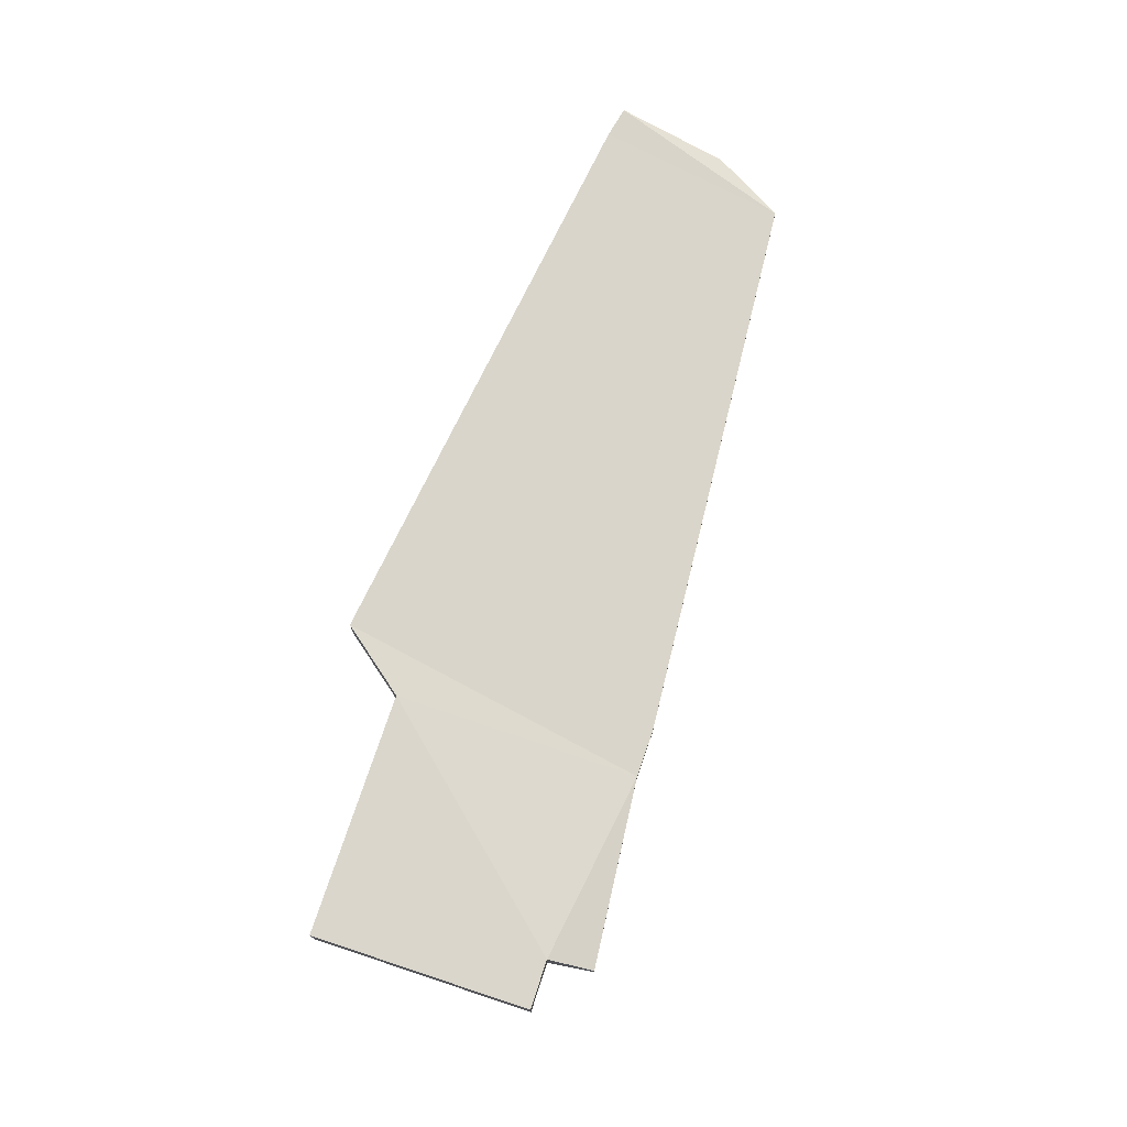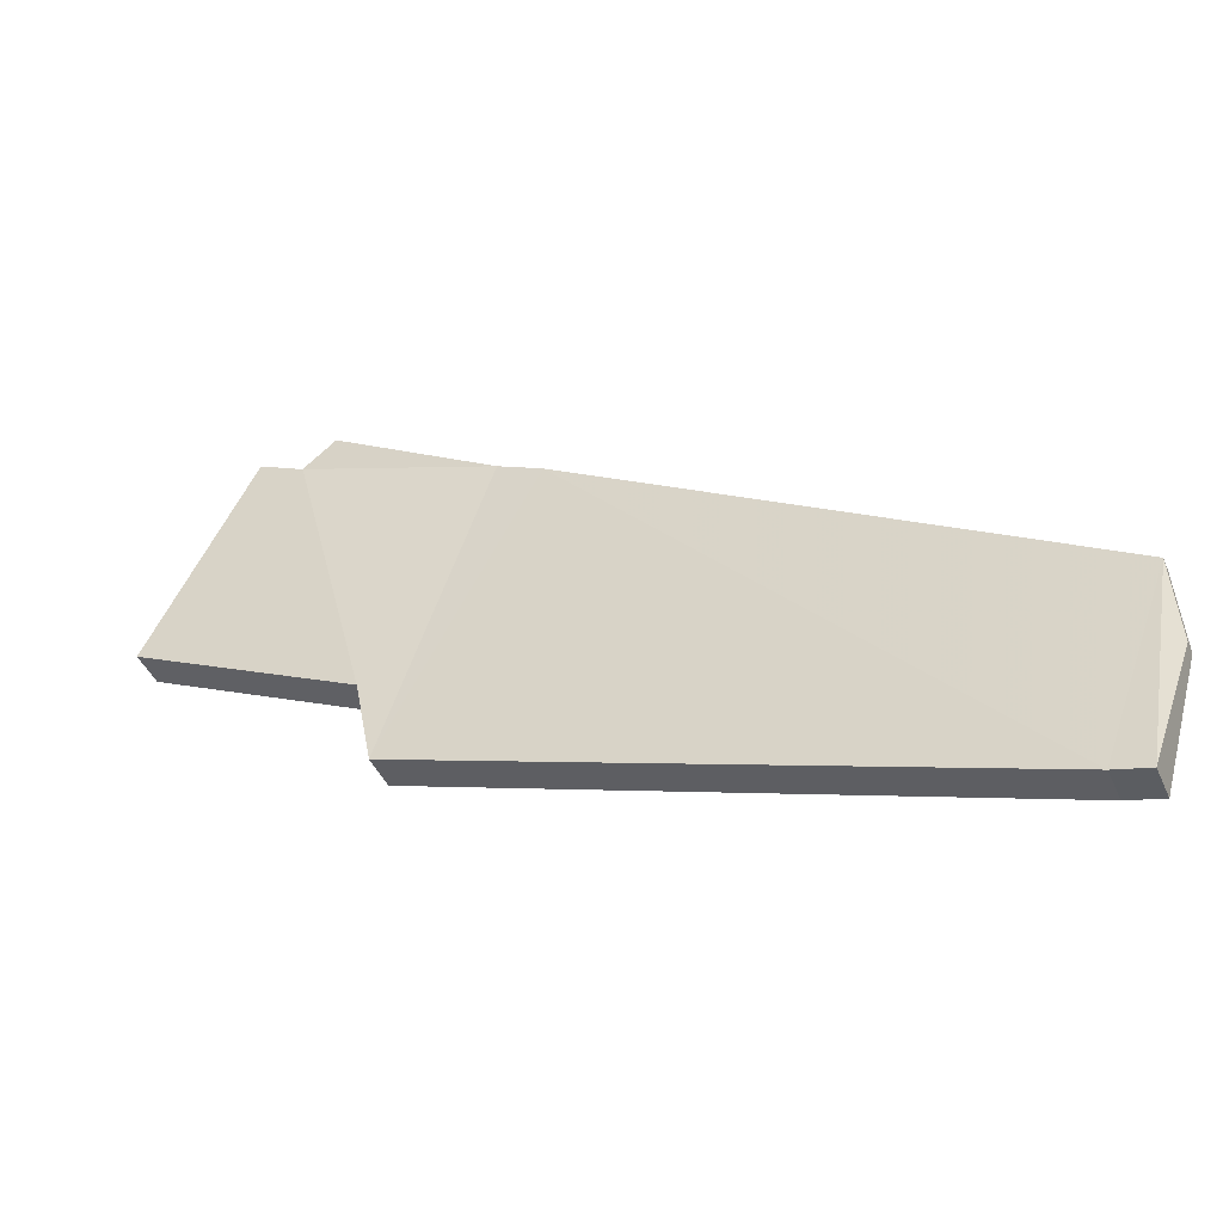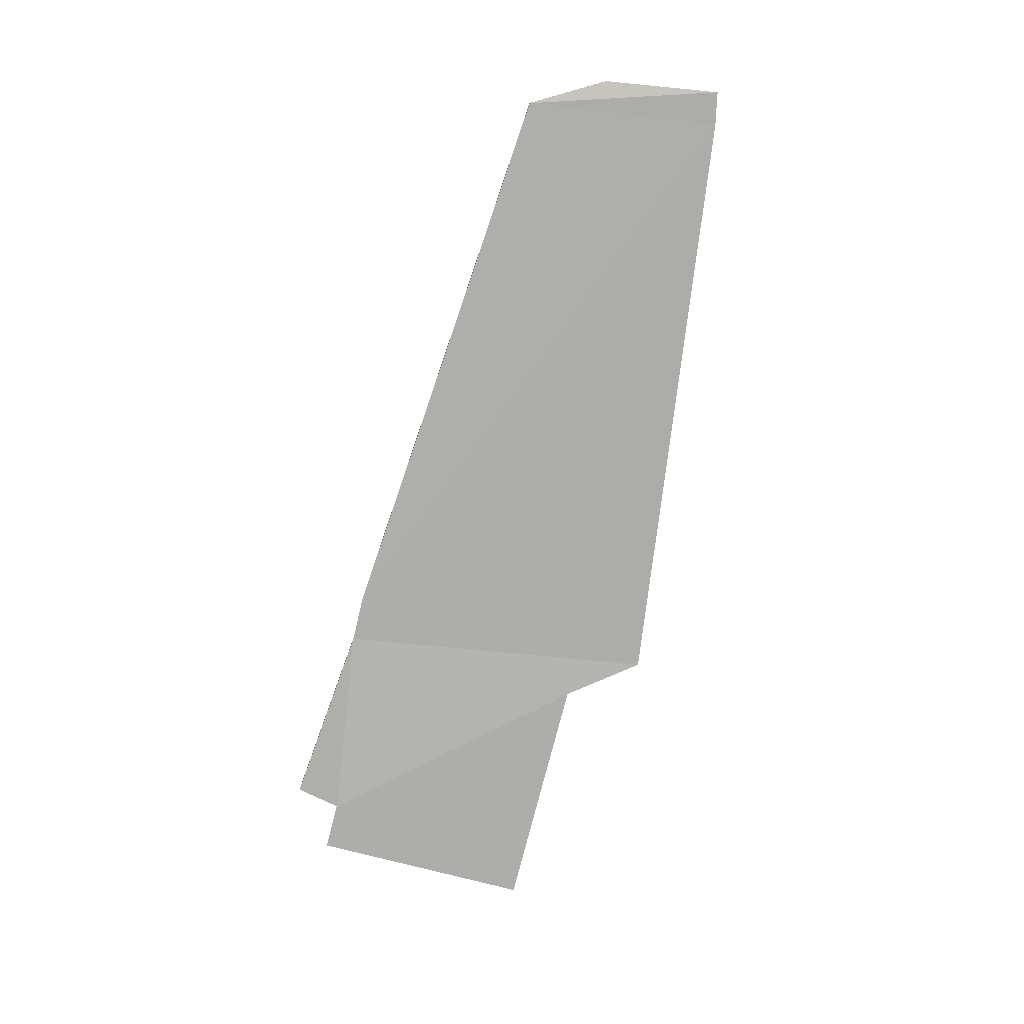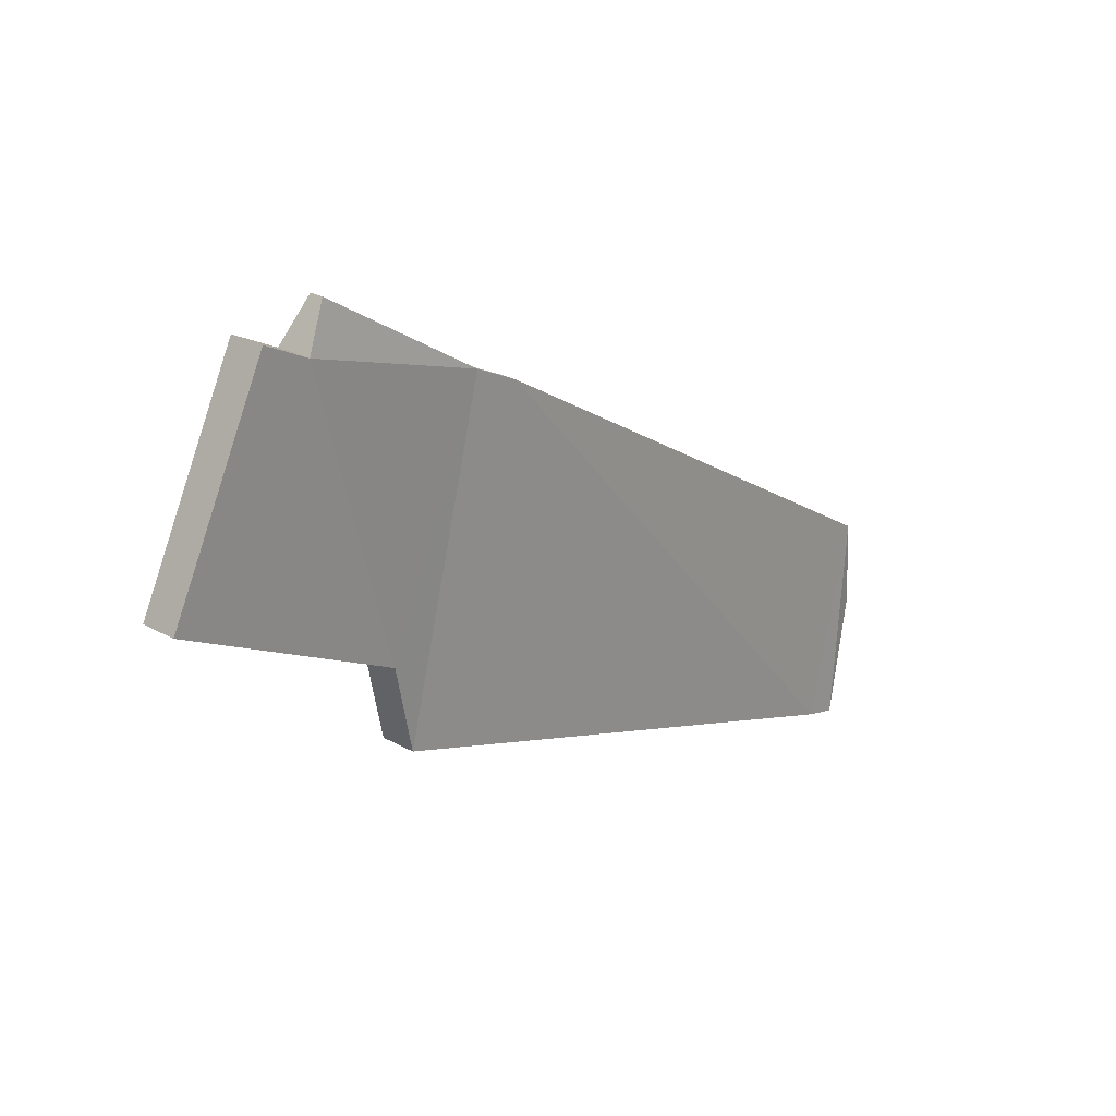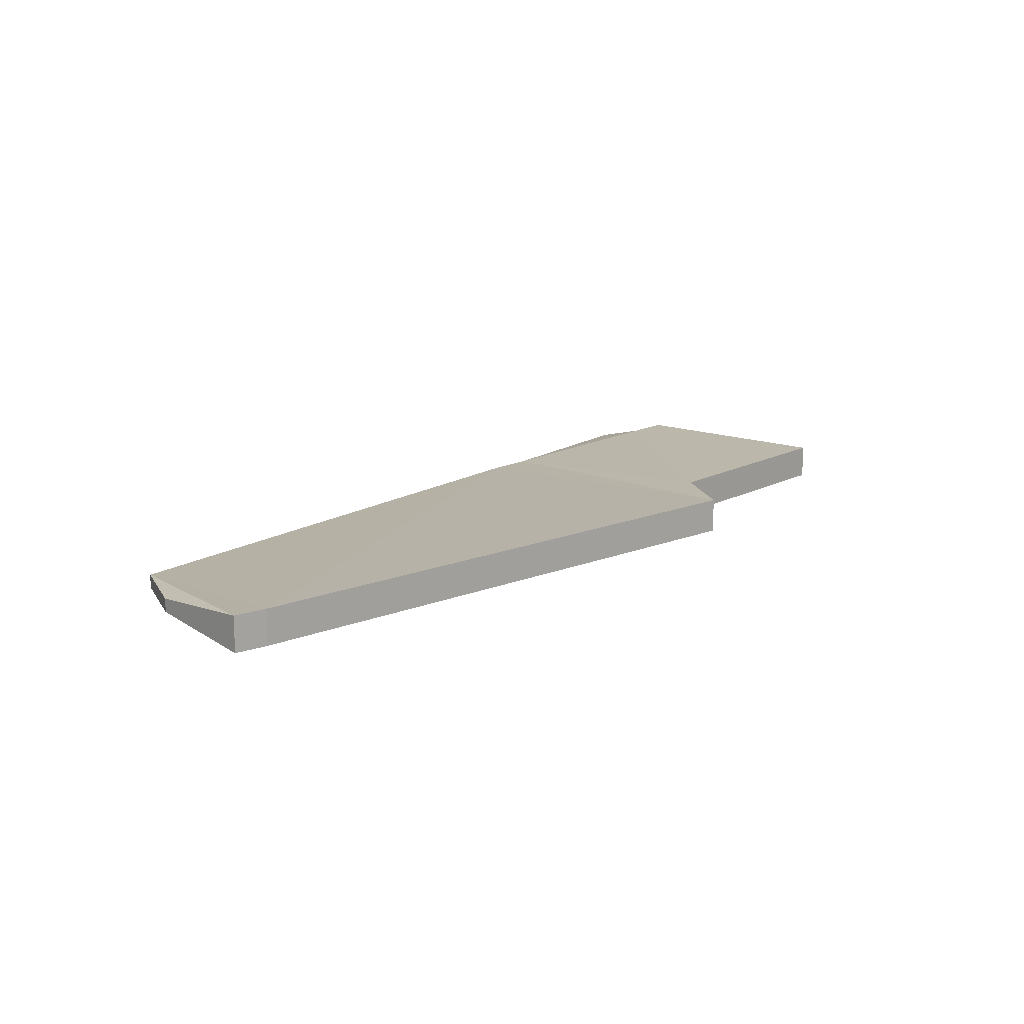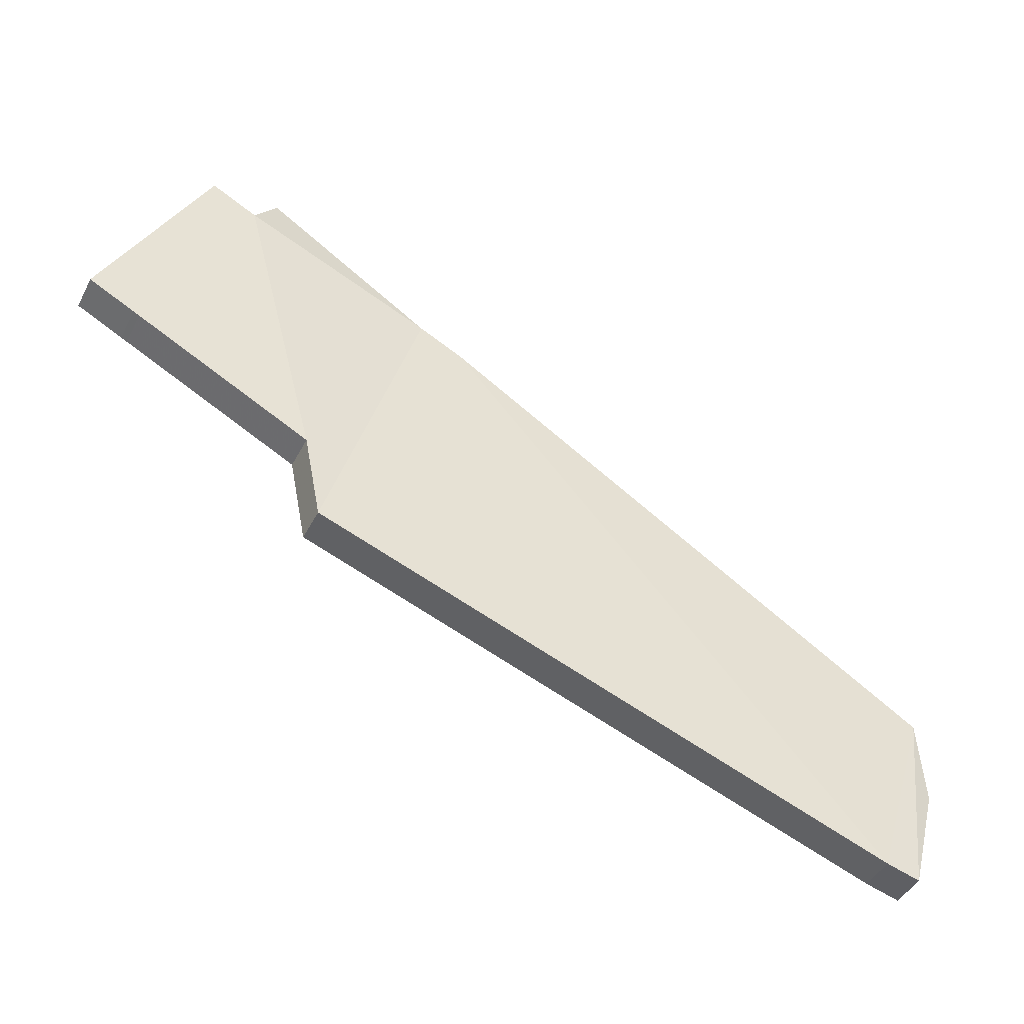
<metadata>
{"format":"obj","ext":"obj","renderer":"f3d","projection":"perspective","resolution":1024,"background":"white","views":[{"elev":74.0,"azim":-45.0,"up":"+Y"},{"elev":-43.9,"azim":22.8,"up":"+Z"},{"elev":-77.1,"azim":102.3,"up":"+Y"},{"elev":25.2,"azim":-48.0,"up":"+Z"},{"elev":14.2,"azim":156.7,"up":"+Y"},{"elev":-44.5,"azim":-26.1,"up":"+Z"}]}
</metadata>
<code>
o wing0_Cube.009
v 7.308 1.899 -8.758
v 7.55 1.899 -8.823
v 7.818 1.98 -7.991
v 7.782 1.98 -7.36
v 7.308 2.16 -8.758
v 7.55 2.16 -8.823
v 7.818 2.079 -7.991
v 7.782 2.079 -7.36
v 3.064 1.899 -7.277
v 4.102 1.98 -5.128
v 3.064 2.16 -7.277
v 4.102 2.079 -5.128
v 2.936 1.899 -6.642
v 3.775 1.98 -4.97
v 2.936 2.16 -6.642
v 3.775 2.079 -4.97
v 1.662 1.899 -6.003
v 2.555 1.98 -4.203
v 1.662 2.16 -6.003
v 2.555 2.079 -4.203
v 1.619 1.899 -5.982
v 2.368 1.899 -4.494
v 1.619 2.16 -5.982
v 2.368 2.16 -4.494
v 1.288 1.899 -5.815
v 2.036 1.899 -4.327
v 1.288 2.16 -5.815
v 2.036 2.16 -4.327
f 6 2 1
f 7 3 2
f 8 4 3
f 1 4 10
f 2 3 4
f 8 7 6
f 9 10 14
f 5 11 12
f 8 12 10
f 1 9 11
f 27 25 26
f 11 15 16
f 12 16 14
f 9 13 15
f 23 27 28
f 21 23 19
f 16 20 18
f 22 21 17
f 22 26 25
f 21 25 27
f 20 24 22
f 24 28 26
f 19 23 24
f 5 6 1
f 6 7 2
f 7 8 3
f 9 1 10
f 1 2 4
f 5 8 6
f 13 9 14
f 8 5 12
f 4 8 10
f 5 1 11
f 28 27 26
f 12 11 16
f 10 12 14
f 11 9 15
f 24 23 28
f 19 15 13
f 21 19 17
f 14 16 18
f 14 22 13
f 19 13 17
f 14 18 22
f 21 22 25
f 23 21 27
f 22 17 13
f 18 20 22
f 22 24 26
f 15 24 16
f 15 19 24
f 24 20 16

</code>
